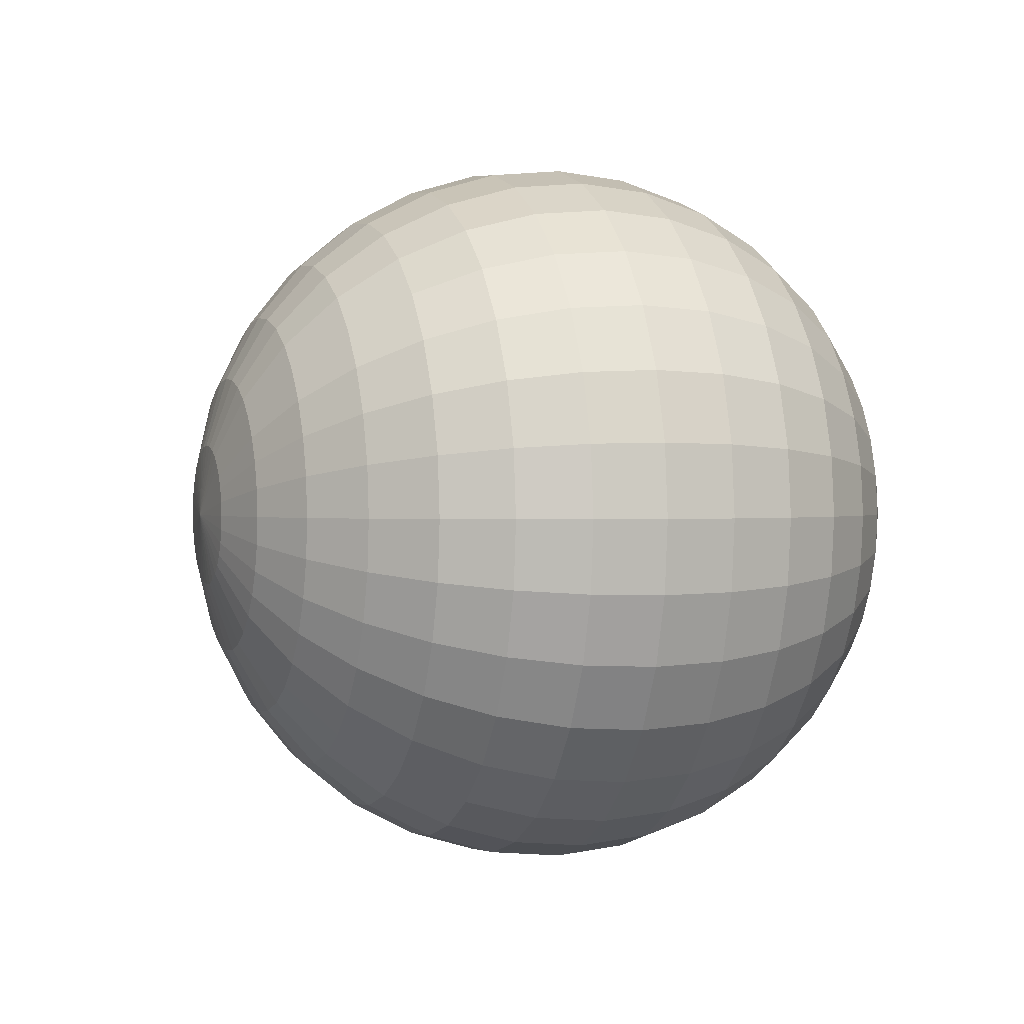
<metadata>
{"format":"obj","ext":"obj","renderer":"f3d","projection":"perspective","resolution":1024,"background":"white","views":[{"elev":0.9,"azim":-109.1,"up":"+Z"}]}
</metadata>
<code>
o Sphere
v 0 3.397 -0.6757
v 0 3.2 -1.325
v 0 2.88 -1.924
v 0 2.449 -2.449
v 0 1.924 -2.88
v 0 1.325 -3.2
v 0 0.6757 -3.397
v 0 0 -3.464
v 0 -0.6757 -3.397
v 0 -2.88 -1.924
v 0.1318 3.397 -0.6627
v 0.2586 3.2 -1.3
v 0.3754 2.88 -1.887
v 0.4778 2.449 -2.402
v 0.5619 1.924 -2.825
v 0.6243 1.325 -3.139
v 0.6627 0.6757 -3.332
v 0.6757 0 -3.397
v 0.6627 -0.6757 -3.332
v 0.6243 -1.325 -3.139
v 0.5619 -1.924 -2.825
v 0.4778 -2.449 -2.402
v 0.3754 -2.88 -1.887
v 0.2586 -3.2 -1.3
v 0.1318 -3.397 -0.6627
v 0.2586 3.397 -0.6243
v 0.5072 3.2 -1.225
v 0.7364 2.88 -1.778
v 0.9373 2.449 -2.263
v 1.102 1.924 -2.661
v 1.225 1.325 -2.956
v 1.3 0.6757 -3.139
v 1.325 0 -3.2
v 1.3 -0.6757 -3.139
v 1.225 -1.325 -2.956
v 1.102 -1.924 -2.661
v 0.9373 -2.449 -2.263
v 0.7364 -2.88 -1.778
v 0.5072 -3.2 -1.225
v 0.2586 -3.397 -0.6243
v 0.3754 3.397 -0.5619
v 0.7364 3.2 -1.102
v 1.069 2.88 -1.6
v 1.361 2.449 -2.036
v 1.6 1.924 -2.395
v 1.778 1.325 -2.661
v 1.887 0.6757 -2.825
v 1.924 0 -2.88
v 1.887 -0.6757 -2.825
v 1.778 -1.325 -2.661
v 1.6 -1.924 -2.395
v 1.361 -2.449 -2.036
v 1.069 -2.88 -1.6
v 0.7364 -3.2 -1.102
v 0.3754 -3.397 -0.5618
v 0.4778 3.397 -0.4778
v 0.9373 3.2 -0.9373
v 1.361 2.88 -1.361
v 1.732 2.449 -1.732
v 2.036 1.924 -2.036
v 2.686 1.325 -2.263
v 2.753 0.6757 -2.402
v 2.449 0 -2.449
v 2.402 -0.6757 -2.402
v 2.263 -1.325 -2.263
v 2.036 -1.924 -2.036
v 1.732 -2.449 -1.732
v 1.361 -2.88 -1.361
v 0.9373 -3.2 -0.9373
v 0.4778 -3.397 -0.4778
v 0.5619 3.397 -0.3754
v 1.102 3.2 -0.7364
v 1.6 2.88 -1.069
v 2.036 2.449 -1.361
v 2.914 1.65 -1.6
v 3.569 0.9481 -1.634
v 3.406 0.5777 -1.744
v 2.931 0 -1.924
v 2.825 -0.6757 -1.887
v 4.164 -0.4265 -1.778
v 4.013 -0.7679 -1.452
v 3.808 -1.067 -1.213
v 1.6 -2.88 -1.069
v 1.102 -3.2 -0.7364
v 0.5619 -3.397 -0.3754
v 0.6243 3.397 -0.2586
v 1.225 3.2 -0.5072
v 1.778 2.88 -0.7364
v 2.889 2.175 -0.9373
v 3.839 1.29 -1.102
v 4.007 0.9481 -1.396
v 4.111 0.5777 -1.482
v 3.251 0 -1.325
v 3.546 -0.3867 -1.3
v 4.333 -0.4265 -0.8913
v 4.164 -0.7679 -0.7688
v 3.937 -1.067 -0.7895
v 1.778 -2.88 -0.7364
v 1.225 -3.2 -0.5072
v 0.6243 -3.397 -0.2586
v 0.6627 3.397 -0.1318
v 1.3 3.2 -0.2586
v 2.211 2.742 -0.3754
v 3.691 1.589 -0.4778
v 3.932 1.29 -0.5618
v 4.221 0.5777 -0.6627
v 3.448 0 -0.6757
v 3.739 -0.3867 -0.6627
v 4.437 -0.4265 -0.291
v 4.258 -0.7679 -0.2285
v 4.017 -1.067 -0.33
v 1.887 -2.88 -0.3754
v 1.3 -3.2 -0.2586
v 0.6627 -3.397 -0.1318
v 0.6757 3.397 1e-06
v 1.325 3.2 1e-06
v 2.248 2.834 1e-06
v 3.709 1.589 1e-06
v 4.259 0.5777 1e-06
v 3.515 0 1e-06
v 3.397 -0.6757 -0.4398
v 3.2 -1.325 -0.1805
v 2.88 -1.924 1e-06
v 2.449 -2.449 1e-06
v 1.924 -2.88 1e-06
v 1.325 -3.2 1e-06
v 0.6757 -3.397 1e-06
v 0.6627 3.397 0.1318
v 1.3 3.2 0.2586
v 2.211 2.742 0.3754
v 3.691 1.589 0.4778
v 3.932 1.29 0.5619
v 4.221 0.5777 0.6627
v 3.448 0 0.6757
v 3.332 -0.6757 0.6627
v 3.139 -1.325 0.6243
v 2.825 -1.924 0.5619
v 2.402 -2.449 0.4778
v 1.887 -2.88 0.3754
v 1.3 -3.2 0.2586
v 0.6627 -3.397 0.1318
v 0.6243 3.397 0.2586
v 1.225 3.2 0.5072
v 1.778 2.88 0.7364
v 2.889 2.175 0.9373
v 3.839 1.29 1.102
v 4.007 0.9481 1.396
v 4.111 0.5777 1.482
v 3.251 0 1.325
v 3.139 -0.6757 1.3
v 2.956 -1.325 1.225
v 2.661 -1.924 1.102
v 2.263 -2.449 0.9373
v 1.778 -2.88 0.7364
v 1.225 -3.2 0.5072
v 0.6243 -3.397 0.2586
v 0.5619 3.397 0.3754
v 1.102 3.2 0.7364
v 1.6 2.88 1.069
v 2.036 2.449 1.361
v 2.914 1.65 1.6
v 3.569 0.9481 1.728
v 3.406 0.5777 1.837
v 2.931 0 1.924
v 2.825 -0.6757 1.887
v 2.661 -1.325 1.778
v 2.395 -1.924 1.6
v 2.036 -2.449 1.361
v 1.6 -2.88 1.069
v 1.102 -3.2 0.7364
v 0.5619 -3.397 0.3754
v 0.4778 3.397 0.4778
v 0.9373 3.2 0.9373
v 1.361 2.88 1.361
v 1.732 2.449 1.732
v 2.036 1.924 2.036
v 2.686 1.325 2.263
v 2.753 0.6757 2.402
v 2.449 0 2.449
v 2.402 -0.6757 2.402
v 2.263 -1.325 2.263
v 2.036 -1.924 2.036
v 1.732 -2.449 1.732
v 1.361 -2.88 1.361
v 0.9373 -3.2 0.9373
v 0.4778 -3.397 0.4778
v 0.3754 3.397 0.5619
v 0.7364 3.2 1.102
v 1.069 2.88 1.6
v 1.361 2.449 2.036
v 1.6 1.924 2.395
v 1.778 1.325 2.661
v 1.887 0.6757 2.825
v 1.924 0 2.88
v 1.887 -0.6757 2.825
v 1.778 -1.325 2.661
v 1.6 -1.924 2.395
v 1.361 -2.449 2.036
v 1.069 -2.88 1.6
v 0.7364 -3.2 1.102
v 0.3754 -3.397 0.5619
v 0 -3.464 1e-06
v 0.2586 3.397 0.6243
v 0.5072 3.2 1.225
v 0.7364 2.88 1.778
v 0.9373 2.449 2.263
v 1.102 1.924 2.661
v 1.225 1.325 2.956
v 1.3 0.6757 3.139
v 1.325 0 3.2
v 1.3 -0.6757 3.139
v 1.225 -1.325 2.956
v 1.102 -1.924 2.661
v 0.9373 -2.449 2.263
v 0.7364 -2.88 1.778
v 0.5072 -3.2 1.225
v 0.2586 -3.397 0.6243
v 0.1318 3.397 0.6628
v 0.2586 3.2 1.3
v 0.3754 2.88 1.887
v 0.4778 2.449 2.402
v 0.5619 1.924 2.825
v 0.6243 1.325 3.139
v 0.6627 0.6757 3.332
v 0.6757 0 3.397
v 0.6627 -0.6757 3.332
v 0.6243 -1.325 3.139
v 0.5619 -1.924 2.825
v 0.4778 -2.449 2.402
v 0.3754 -2.88 1.887
v 0.2586 -3.2 1.3
v 0.1318 -3.397 0.6627
v -0 3.397 0.6757
v 0 3.2 1.325
v 0 2.88 1.924
v -0 2.449 2.449
v -0 1.924 2.88
v 0 1.325 3.2
v -0 0.6757 3.397
v -0 0 3.464
v -0 -0.6757 3.397
v 0 -1.325 3.2
v -0 -1.924 2.88
v -0 -2.449 2.449
v -0 -2.88 1.924
v 0 -3.2 1.325
v 0 -3.397 0.6757
v -0.1318 3.397 0.6628
v -0.2586 3.2 1.3
v -0.3754 2.88 1.887
v -0.4778 2.449 2.402
v -0.5619 1.924 2.825
v -0.6243 1.325 3.139
v -0.6627 0.6757 3.332
v -0.6757 0 3.397
v -0.6627 -0.6757 3.332
v -0.6243 -1.325 3.139
v -0.5619 -1.924 2.825
v -0.4778 -2.449 2.402
v -0.3754 -2.88 1.887
v -0.2586 -3.2 1.3
v -0.1318 -3.397 0.6627
v -0.2586 3.397 0.6243
v -0.5072 3.2 1.225
v -0.7364 2.88 1.778
v -0.9373 2.449 2.263
v -1.102 1.924 2.661
v -1.225 1.325 2.956
v -1.3 0.6757 3.139
v -1.325 0 3.2
v -1.3 -0.6757 3.139
v -1.225 -1.325 2.956
v -1.102 -1.924 2.661
v -0.9373 -2.449 2.263
v -0.7364 -2.88 1.778
v -0.5072 -3.2 1.225
v -0.2586 -3.397 0.6243
v -0.3754 3.397 0.5619
v -0.7364 3.2 1.102
v -1.069 2.88 1.6
v -1.361 2.449 2.036
v -1.6 1.924 2.395
v -1.778 1.325 2.661
v -1.887 0.6757 2.825
v -1.924 0 2.88
v -1.887 -0.6757 2.825
v -1.778 -1.325 2.661
v -1.6 -1.924 2.395
v -1.361 -2.449 2.036
v -1.069 -2.88 1.6
v -0.7364 -3.2 1.102
v -0.3754 -3.397 0.5619
v -1e-06 3.464 2e-06
v -0.4778 3.397 0.4778
v -0.9373 3.2 0.9373
v -1.361 2.88 1.361
v -1.732 2.449 1.732
v -2.036 1.924 2.036
v -2.263 1.325 2.263
v -2.402 0.6757 2.402
v -2.449 0 2.449
v -2.402 -0.6757 2.402
v -2.263 -1.325 2.263
v -2.036 -1.924 2.036
v -1.732 -2.449 1.732
v -1.361 -2.88 1.361
v -0.9373 -3.2 0.9373
v -0.4778 -3.397 0.4778
v -0.5619 3.397 0.3754
v -1.102 3.2 0.7364
v -1.6 2.88 1.069
v -2.036 2.449 1.361
v -2.395 1.924 1.6
v -2.661 1.325 1.778
v -2.825 0.6757 1.887
v -2.88 0 1.924
v -2.825 -0.6757 1.887
v -2.661 -1.325 1.778
v -2.395 -1.924 1.6
v -2.036 -2.449 1.361
v -1.6 -2.88 1.069
v -1.102 -3.2 0.7364
v -0.5619 -3.397 0.3754
v -0.6243 3.397 0.2586
v -1.225 3.2 0.5072
v -1.778 2.88 0.7364
v -2.263 2.449 0.9373
v -2.661 1.924 1.102
v -2.956 1.325 1.225
v -3.139 0.6757 1.3
v -3.2 0 1.325
v -3.139 -0.6757 1.3
v -2.956 -1.325 1.225
v -2.661 -1.924 1.102
v -2.263 -2.449 0.9373
v -1.778 -2.88 0.7364
v -1.225 -3.2 0.5072
v -0.6243 -3.397 0.2586
v -0.6627 3.397 0.1318
v -1.3 3.2 0.2586
v -1.887 2.88 0.3754
v -2.402 2.449 0.4778
v -2.825 1.924 0.5619
v -3.139 1.325 0.6243
v -3.332 0.6757 0.6627
v -3.397 0 0.6757
v -3.332 -0.6757 0.6627
v -3.139 -1.325 0.6243
v -2.825 -1.924 0.5619
v -2.402 -2.449 0.4778
v -1.887 -2.88 0.3754
v -1.3 -3.2 0.2586
v -0.6627 -3.397 0.1318
v -0.6757 3.397 1e-06
v -1.325 3.2 1e-06
v -1.924 2.88 1e-06
v -2.449 2.449 1e-06
v -2.88 1.924 0
v -3.2 1.325 1e-06
v -3.397 0.6757 0
v -3.464 0 0
v -3.397 -0.6757 0
v -3.2 -1.325 1e-06
v -2.88 -1.924 0
v -2.449 -2.449 1e-06
v -1.924 -2.88 1e-06
v -1.325 -3.2 1e-06
v -0.6757 -3.397 1e-06
v -0.6627 3.397 -0.1318
v -1.3 3.2 -0.2586
v -1.887 2.88 -0.3754
v -2.402 2.449 -0.4778
v -2.825 1.924 -0.5619
v -3.139 1.325 -0.6243
v -3.332 0.6757 -0.6627
v -3.397 0 -0.6757
v -3.332 -0.6757 -0.6627
v -3.139 -1.325 -0.6243
v -2.825 -1.924 -0.5619
v -2.402 -2.449 -0.4778
v -1.887 -2.88 -0.3754
v -1.3 -3.2 -0.2586
v -0.6627 -3.397 -0.1318
v -0.6243 3.397 -0.2586
v -1.225 3.2 -0.5072
v -1.778 2.88 -0.7364
v -2.263 2.449 -0.9373
v -2.661 1.924 -1.102
v -2.956 1.325 -1.225
v -3.139 0.6757 -1.3
v -3.2 0 -1.325
v -3.139 -0.6757 -1.3
v -2.956 -1.325 -1.225
v -2.661 -1.924 -1.102
v -2.263 -2.449 -0.9373
v -1.778 -2.88 -0.7364
v -1.225 -3.2 -0.5072
v -0.6243 -3.397 -0.2586
v -0.5619 3.397 -0.3754
v -1.102 3.2 -0.7364
v -1.6 2.88 -1.069
v -2.036 2.449 -1.361
v -2.395 1.924 -1.6
v -2.661 1.325 -1.778
v -2.825 0.6757 -1.887
v -2.88 0 -1.924
v -2.825 -0.6757 -1.887
v -2.661 -1.325 -1.778
v -2.395 -1.924 -1.6
v -2.036 -2.449 -1.361
v -1.6 -2.88 -1.069
v -1.102 -3.2 -0.7364
v -0.5619 -3.397 -0.3754
v -0.4778 3.397 -0.4778
v -0.9373 3.2 -0.9373
v -1.361 2.88 -1.361
v -1.732 2.449 -1.732
v -2.036 1.924 -2.036
v -2.263 1.325 -2.263
v -2.402 0.6757 -2.402
v -2.449 0 -2.449
v -2.402 -0.6757 -2.402
v -2.263 -1.325 -2.263
v -2.036 -1.924 -2.036
v -1.732 -2.449 -1.732
v -1.361 -2.88 -1.361
v -0.9373 -3.2 -0.9373
v -0.4778 -3.397 -0.4778
v -0.3754 3.397 -0.5619
v -0.7364 3.2 -1.102
v -1.069 2.88 -1.6
v -1.361 2.449 -2.036
v -1.6 1.924 -2.395
v -1.778 1.325 -2.661
v -1.887 0.6757 -2.825
v -1.924 0 -2.88
v -1.887 -0.6757 -2.825
v -1.778 -1.325 -2.661
v -1.6 -1.924 -2.395
v -1.361 -2.449 -2.036
v -1.069 -2.88 -1.6
v -0.7364 -3.2 -1.102
v -0.3754 -3.397 -0.5618
v -0.2586 3.397 -0.6243
v -0.5072 3.2 -1.225
v -0.7364 2.88 -1.778
v -0.9373 2.449 -2.263
v -1.102 1.924 -2.661
v -1.225 1.325 -2.956
v -1.3 0.6757 -3.139
v -1.325 0 -3.2
v -1.3 -0.6757 -3.139
v -1.225 -1.325 -2.956
v -1.102 -1.924 -2.661
v -0.9373 -2.449 -2.263
v -0.7364 -2.88 -1.778
v -0.5072 -3.2 -1.225
v -0.2586 -3.397 -0.6243
v -0.1318 3.397 -0.6627
v -0.2586 3.2 -1.3
v -0.3754 2.88 -1.887
v -0.4778 2.449 -2.402
v -0.5618 1.924 -2.825
v -0.6243 1.325 -3.139
v -0.6627 0.6757 -3.332
v -0.6757 0 -3.397
v -0.6627 -0.6757 -3.332
v -0.6243 -1.325 -3.139
v -0.5618 -1.924 -2.825
v -0.4778 -2.449 -2.402
v -0.3754 -2.88 -1.887
v -0.2586 -3.2 -1.3
v -0.1318 -3.397 -0.6627
v 0 -1.325 -3.2
v 1e-06 -1.924 -2.88
v 1e-06 -2.449 -2.449
v 0 -3.2 -1.325
v 0 -3.397 -0.6757
v 4.729 0.8291 -1.111
v 4.796 0.4544 -1.234
v 4.793 0.06974 -1.309
v 4.67 1.157 -0.4867
v 4.819 0.8032 -0.5708
v 4.896 0.4256 -0.6332
v 4.899 0.0392 -0.6717
v 4.384 1.01 1e-06
v 4.62 0.7097 0.01264
v 4.701 0.4153 0.01264
v 4.707 0.1145 0.01264
v 4.67 1.157 0.4998
v 4.819 0.8032 0.5838
v 4.896 0.4256 0.6463
v 4.899 0.0392 0.6847
v 4.729 0.8291 1.124
v 4.796 0.4544 1.247
v 4.793 0.06974 1.322
v 2.913 -2.007 -0.3536
v 2.366 -2.472 -0.3652
v 2.636 -2.029 -1.137
v 2.086 -2.481 -1.101
v 2.972 -1.988 -0.1101
v 2.402 -2.003 -1.564
v 2.792 -2.029 -0.7613
v 2.247 -2.486 -0.7479
v 4.848 0.7949 -0.0324
v 4.928 0.4165 -0.0324
v 4.933 0.02963 -0.0324
v 4.847 0.7952 0.06464
v 4.928 0.4165 0.06806
v 4.933 0.02945 0.07016
v 4.693 1.151 -0.0601
v 4.694 1.151 0.06875
v 4.56 0.3085 -0.6627
v 4.56 0.3085 0.6627
f 477 10 23 24
f 7 6 16 17
f 478 477 24 25
f 8 7 17 18
f 1 293 11
f 202 478 25
f 9 8 18 19
f 2 1 11 12
f 474 9 19 20
f 3 2 12 13
f 475 474 20 21
f 4 3 13 14
f 476 475 21 22
f 5 4 14 15
f 10 476 22 23
f 6 5 15 16
f 23 22 37 38
f 16 15 30 31
f 24 23 38 39
f 17 16 31 32
f 25 24 39 40
f 18 17 32 33
f 11 293 26
f 202 25 40
f 19 18 33 34
f 12 11 26 27
f 20 19 34 35
f 13 12 27 28
f 21 20 35 36
f 14 13 28 29
f 22 21 36 37
f 15 14 29 30
f 27 26 41 42
f 35 34 49 50
f 28 27 42 43
f 36 35 50 51
f 29 28 43 44
f 37 36 51 52
f 30 29 44 45
f 38 37 52 53
f 31 30 45 46
f 39 38 53 54
f 32 31 46 47
f 40 39 54 55
f 33 32 47 48
f 26 293 41
f 202 40 55
f 34 33 48 49
f 46 45 60 61
f 54 53 68 69
f 47 46 61 62
f 55 54 69 70
f 48 47 62 63
f 41 293 56
f 202 55 70
f 49 48 63 64
f 42 41 56 57
f 50 49 64 65
f 43 42 57 58
f 51 50 65 66
f 44 43 58 59
f 52 51 66 67
f 45 44 59 60
f 53 52 67 68
f 65 64 79 80
f 58 57 72 73
f 66 65 80 81
f 59 58 73 74
f 67 66 502
f 60 59 74 75
f 68 67 500 83
f 61 60 75 76
f 69 68 83 84
f 62 61 76 77
f 70 69 84 85
f 63 62 77 78
f 56 293 71
f 202 70 85
f 64 63 78 79
f 57 56 71 72
f 84 83 98 99
f 77 76 91 92
f 85 84 99 100
f 78 77 92 93
f 71 293 86
f 202 85 100
f 79 78 93 94
f 72 71 86 87
f 80 79 94 95
f 73 72 87 88
f 81 80 95 96
f 74 73 88 89
f 82 81 96 97
f 75 74 89 90
f 83 500 504 98
f 76 75 90 91
f 96 95 109 110
f 89 88 103 104
f 97 96 110 111
f 90 89 104 105
f 98 504 498 112
f 91 90 479 480
f 99 98 112 113
f 90 105 483 479
f 100 99 113 114
f 93 92 106 107
f 86 293 101
f 202 100 114
f 94 93 107 108
f 87 86 101 102
f 95 94 108 109
f 88 87 102 103
f 114 113 126 127
f 107 106 119 120
f 101 293 115
f 202 114 127
f 108 107 120 121
f 102 101 115 116
f 108 121 109
f 103 102 116 117
f 104 103 117 118
f 111 110 123 501
f 147 148 496 495
f 112 498 124 125
f 105 104 482 483
f 113 112 125 126
f 146 147 495 494
f 118 117 130 131
f 124 123 137 138
f 131 132 491 490
f 125 124 138 139
f 126 125 139 140
f 127 126 140 141
f 120 119 133 134
f 115 293 128
f 202 127 141
f 121 120 134 135
f 116 115 128 129
f 122 121 135 136
f 117 116 129 130
f 123 122 136 137
f 134 133 148 149
f 128 293 142
f 202 141 156
f 135 134 149 150
f 129 128 142 143
f 136 135 150 151
f 130 129 143 144
f 137 136 151 152
f 131 130 144 145
f 138 137 152 153
f 132 131 145 146
f 139 138 153 154
f 132 146 494 491
f 140 139 154 155
f 106 92 481 485 513
f 141 140 155 156
f 153 152 167 168
f 146 145 160 161
f 154 153 168 169
f 147 146 161 162
f 155 154 169 170
f 148 147 162 163
f 156 155 170 171
f 149 148 163 164
f 142 293 157
f 202 156 171
f 150 149 164 165
f 143 142 157 158
f 151 150 165 166
f 144 143 158 159
f 152 151 166 167
f 145 144 159 160
f 157 293 172
f 202 171 186
f 165 164 179 180
f 158 157 172 173
f 166 165 180 181
f 159 158 173 174
f 167 166 181 182
f 160 159 174 175
f 168 167 182 183
f 161 160 175 176
f 169 168 183 184
f 162 161 176 177
f 170 169 184 185
f 163 162 177 178
f 171 170 185 186
f 164 163 178 179
f 176 175 190 191
f 184 183 198 199
f 177 176 191 192
f 185 184 199 200
f 178 177 192 193
f 186 185 200 201
f 179 178 193 194
f 172 293 187
f 202 186 201
f 180 179 194 195
f 173 172 187 188
f 181 180 195 196
f 174 173 188 189
f 182 181 196 197
f 175 174 189 190
f 183 182 197 198
f 195 194 210 211
f 188 187 203 204
f 196 195 211 212
f 189 188 204 205
f 197 196 212 213
f 190 189 205 206
f 198 197 213 214
f 191 190 206 207
f 199 198 214 215
f 192 191 207 208
f 200 199 215 216
f 193 192 208 209
f 201 200 216 217
f 194 193 209 210
f 187 293 203
f 202 201 217
f 215 214 229 230
f 208 207 222 223
f 216 215 230 231
f 209 208 223 224
f 217 216 231 232
f 210 209 224 225
f 203 293 218
f 202 217 232
f 211 210 225 226
f 204 203 218 219
f 212 211 226 227
f 205 204 219 220
f 213 212 227 228
f 206 205 220 221
f 214 213 228 229
f 207 206 221 222
f 227 226 241 242
f 220 219 234 235
f 228 227 242 243
f 221 220 235 236
f 229 228 243 244
f 222 221 236 237
f 230 229 244 245
f 223 222 237 238
f 231 230 245 246
f 224 223 238 239
f 232 231 246 247
f 225 224 239 240
f 218 293 233
f 202 232 247
f 226 225 240 241
f 219 218 233 234
f 246 245 260 261
f 239 238 253 254
f 247 246 261 262
f 240 239 254 255
f 233 293 248
f 202 247 262
f 241 240 255 256
f 234 233 248 249
f 242 241 256 257
f 235 234 249 250
f 243 242 257 258
f 236 235 250 251
f 244 243 258 259
f 237 236 251 252
f 245 244 259 260
f 238 237 252 253
f 250 249 264 265
f 258 257 272 273
f 251 250 265 266
f 259 258 273 274
f 252 251 266 267
f 260 259 274 275
f 253 252 267 268
f 261 260 275 276
f 254 253 268 269
f 262 261 276 277
f 255 254 269 270
f 248 293 263
f 202 262 277
f 256 255 270 271
f 249 248 263 264
f 257 256 271 272
f 269 268 283 284
f 277 276 291 292
f 270 269 284 285
f 263 293 278
f 202 277 292
f 271 270 285 286
f 264 263 278 279
f 272 271 286 287
f 265 264 279 280
f 273 272 287 288
f 266 265 280 281
f 274 273 288 289
f 267 266 281 282
f 275 274 289 290
f 268 267 282 283
f 276 275 290 291
f 288 287 303 304
f 281 280 296 297
f 289 288 304 305
f 282 281 297 298
f 290 289 305 306
f 283 282 298 299
f 291 290 306 307
f 284 283 299 300
f 292 291 307 308
f 285 284 300 301
f 278 293 294
f 202 292 308
f 286 285 301 302
f 279 278 294 295
f 287 286 302 303
f 280 279 295 296
f 308 307 322 323
f 301 300 315 316
f 294 293 309
f 202 308 323
f 302 301 316 317
f 295 294 309 310
f 303 302 317 318
f 296 295 310 311
f 304 303 318 319
f 297 296 311 312
f 305 304 319 320
f 298 297 312 313
f 306 305 320 321
f 299 298 313 314
f 307 306 321 322
f 300 299 314 315
f 312 311 326 327
f 320 319 334 335
f 313 312 327 328
f 321 320 335 336
f 314 313 328 329
f 322 321 336 337
f 315 314 329 330
f 323 322 337 338
f 316 315 330 331
f 309 293 324
f 202 323 338
f 317 316 331 332
f 310 309 324 325
f 318 317 332 333
f 311 310 325 326
f 319 318 333 334
f 331 330 345 346
f 324 293 339
f 202 338 353
f 332 331 346 347
f 325 324 339 340
f 333 332 347 348
f 326 325 340 341
f 334 333 348 349
f 327 326 341 342
f 335 334 349 350
f 328 327 342 343
f 336 335 350 351
f 329 328 343 344
f 337 336 351 352
f 330 329 344 345
f 338 337 352 353
f 350 349 364 365
f 343 342 357 358
f 351 350 365 366
f 344 343 358 359
f 352 351 366 367
f 345 344 359 360
f 353 352 367 368
f 346 345 360 361
f 339 293 354
f 202 353 368
f 347 346 361 362
f 340 339 354 355
f 348 347 362 363
f 341 340 355 356
f 349 348 363 364
f 342 341 356 357
f 202 368 383
f 362 361 376 377
f 355 354 369 370
f 363 362 377 378
f 356 355 370 371
f 364 363 378 379
f 357 356 371 372
f 365 364 379 380
f 358 357 372 373
f 366 365 380 381
f 359 358 373 374
f 367 366 381 382
f 360 359 374 375
f 368 367 382 383
f 361 360 375 376
f 354 293 369
f 381 380 395 396
f 374 373 388 389
f 382 381 396 397
f 375 374 389 390
f 383 382 397 398
f 376 375 390 391
f 369 293 384
f 202 383 398
f 377 376 391 392
f 370 369 384 385
f 378 377 392 393
f 371 370 385 386
f 379 378 393 394
f 372 371 386 387
f 380 379 394 395
f 373 372 387 388
f 385 384 399 400
f 393 392 407 408
f 386 385 400 401
f 394 393 408 409
f 387 386 401 402
f 395 394 409 410
f 388 387 402 403
f 396 395 410 411
f 389 388 403 404
f 397 396 411 412
f 390 389 404 405
f 398 397 412 413
f 391 390 405 406
f 384 293 399
f 202 398 413
f 392 391 406 407
f 404 403 418 419
f 412 411 426 427
f 405 404 419 420
f 413 412 427 428
f 406 405 420 421
f 399 293 414
f 202 413 428
f 407 406 421 422
f 400 399 414 415
f 408 407 422 423
f 401 400 415 416
f 409 408 423 424
f 402 401 416 417
f 410 409 424 425
f 403 402 417 418
f 411 410 425 426
f 423 422 437 438
f 416 415 430 431
f 424 423 438 439
f 417 416 431 432
f 425 424 439 440
f 418 417 432 433
f 426 425 440 441
f 419 418 433 434
f 427 426 441 442
f 420 419 434 435
f 428 427 442 443
f 421 420 435 436
f 414 293 429
f 202 428 443
f 422 421 436 437
f 415 414 429 430
f 442 441 456 457
f 435 434 449 450
f 443 442 457 458
f 436 435 450 451
f 429 293 444
f 202 443 458
f 437 436 451 452
f 430 429 444 445
f 438 437 452 453
f 431 430 445 446
f 439 438 453 454
f 432 431 446 447
f 440 439 454 455
f 433 432 447 448
f 441 440 455 456
f 434 433 448 449
f 446 445 460 461
f 454 453 468 469
f 447 446 461 462
f 455 454 469 470
f 448 447 462 463
f 456 455 470 471
f 449 448 463 464
f 457 456 471 472
f 450 449 464 465
f 458 457 472 473
f 451 450 465 466
f 444 293 459
f 202 458 473
f 452 451 466 467
f 445 444 459 460
f 453 452 467 468
f 465 464 6 7
f 473 472 477 478
f 466 465 7 8
f 459 293 1
f 202 473 478
f 467 466 8 9
f 460 459 1 2
f 468 467 9 474
f 461 460 2 3
f 469 468 474 475
f 462 461 3 4
f 470 469 475 476
f 463 462 4 5
f 471 470 476 10
f 464 463 5 6
f 472 471 10 477
f 480 479 483 484
f 481 480 484 485
f 492 491 494 495
f 493 492 495 496
f 92 91 480 481
f 148 133 514 493 496
f 110 109 121 122
f 111 123 501
f 122 123 110
f 124 498 497 501
f 501 497 111
f 498 504 503 497
f 497 503 97 111
f 500 67 502 499
f 499 502 82
f 504 500 499 503
f 503 499 82 97
f 501 123 124
f 501 123 124
f 502 66 81 82
f 482 511 505 483
f 484 483 505 506
f 485 484 506 507
f 488 489 507 506
f 505 487 488 506
f 505 511 486 487
f 486 512 508 487
f 487 508 509 488
f 488 509 510 489
f 118 512 486
f 511 118 486
f 104 118 511 482
f 131 490 512 118
f 508 512 490 491
f 509 508 491 492
f 509 492 493 510
f 510 493 514 489
f 485 507 489 513
f 106 513 489 119
f 133 119 489 514

</code>
